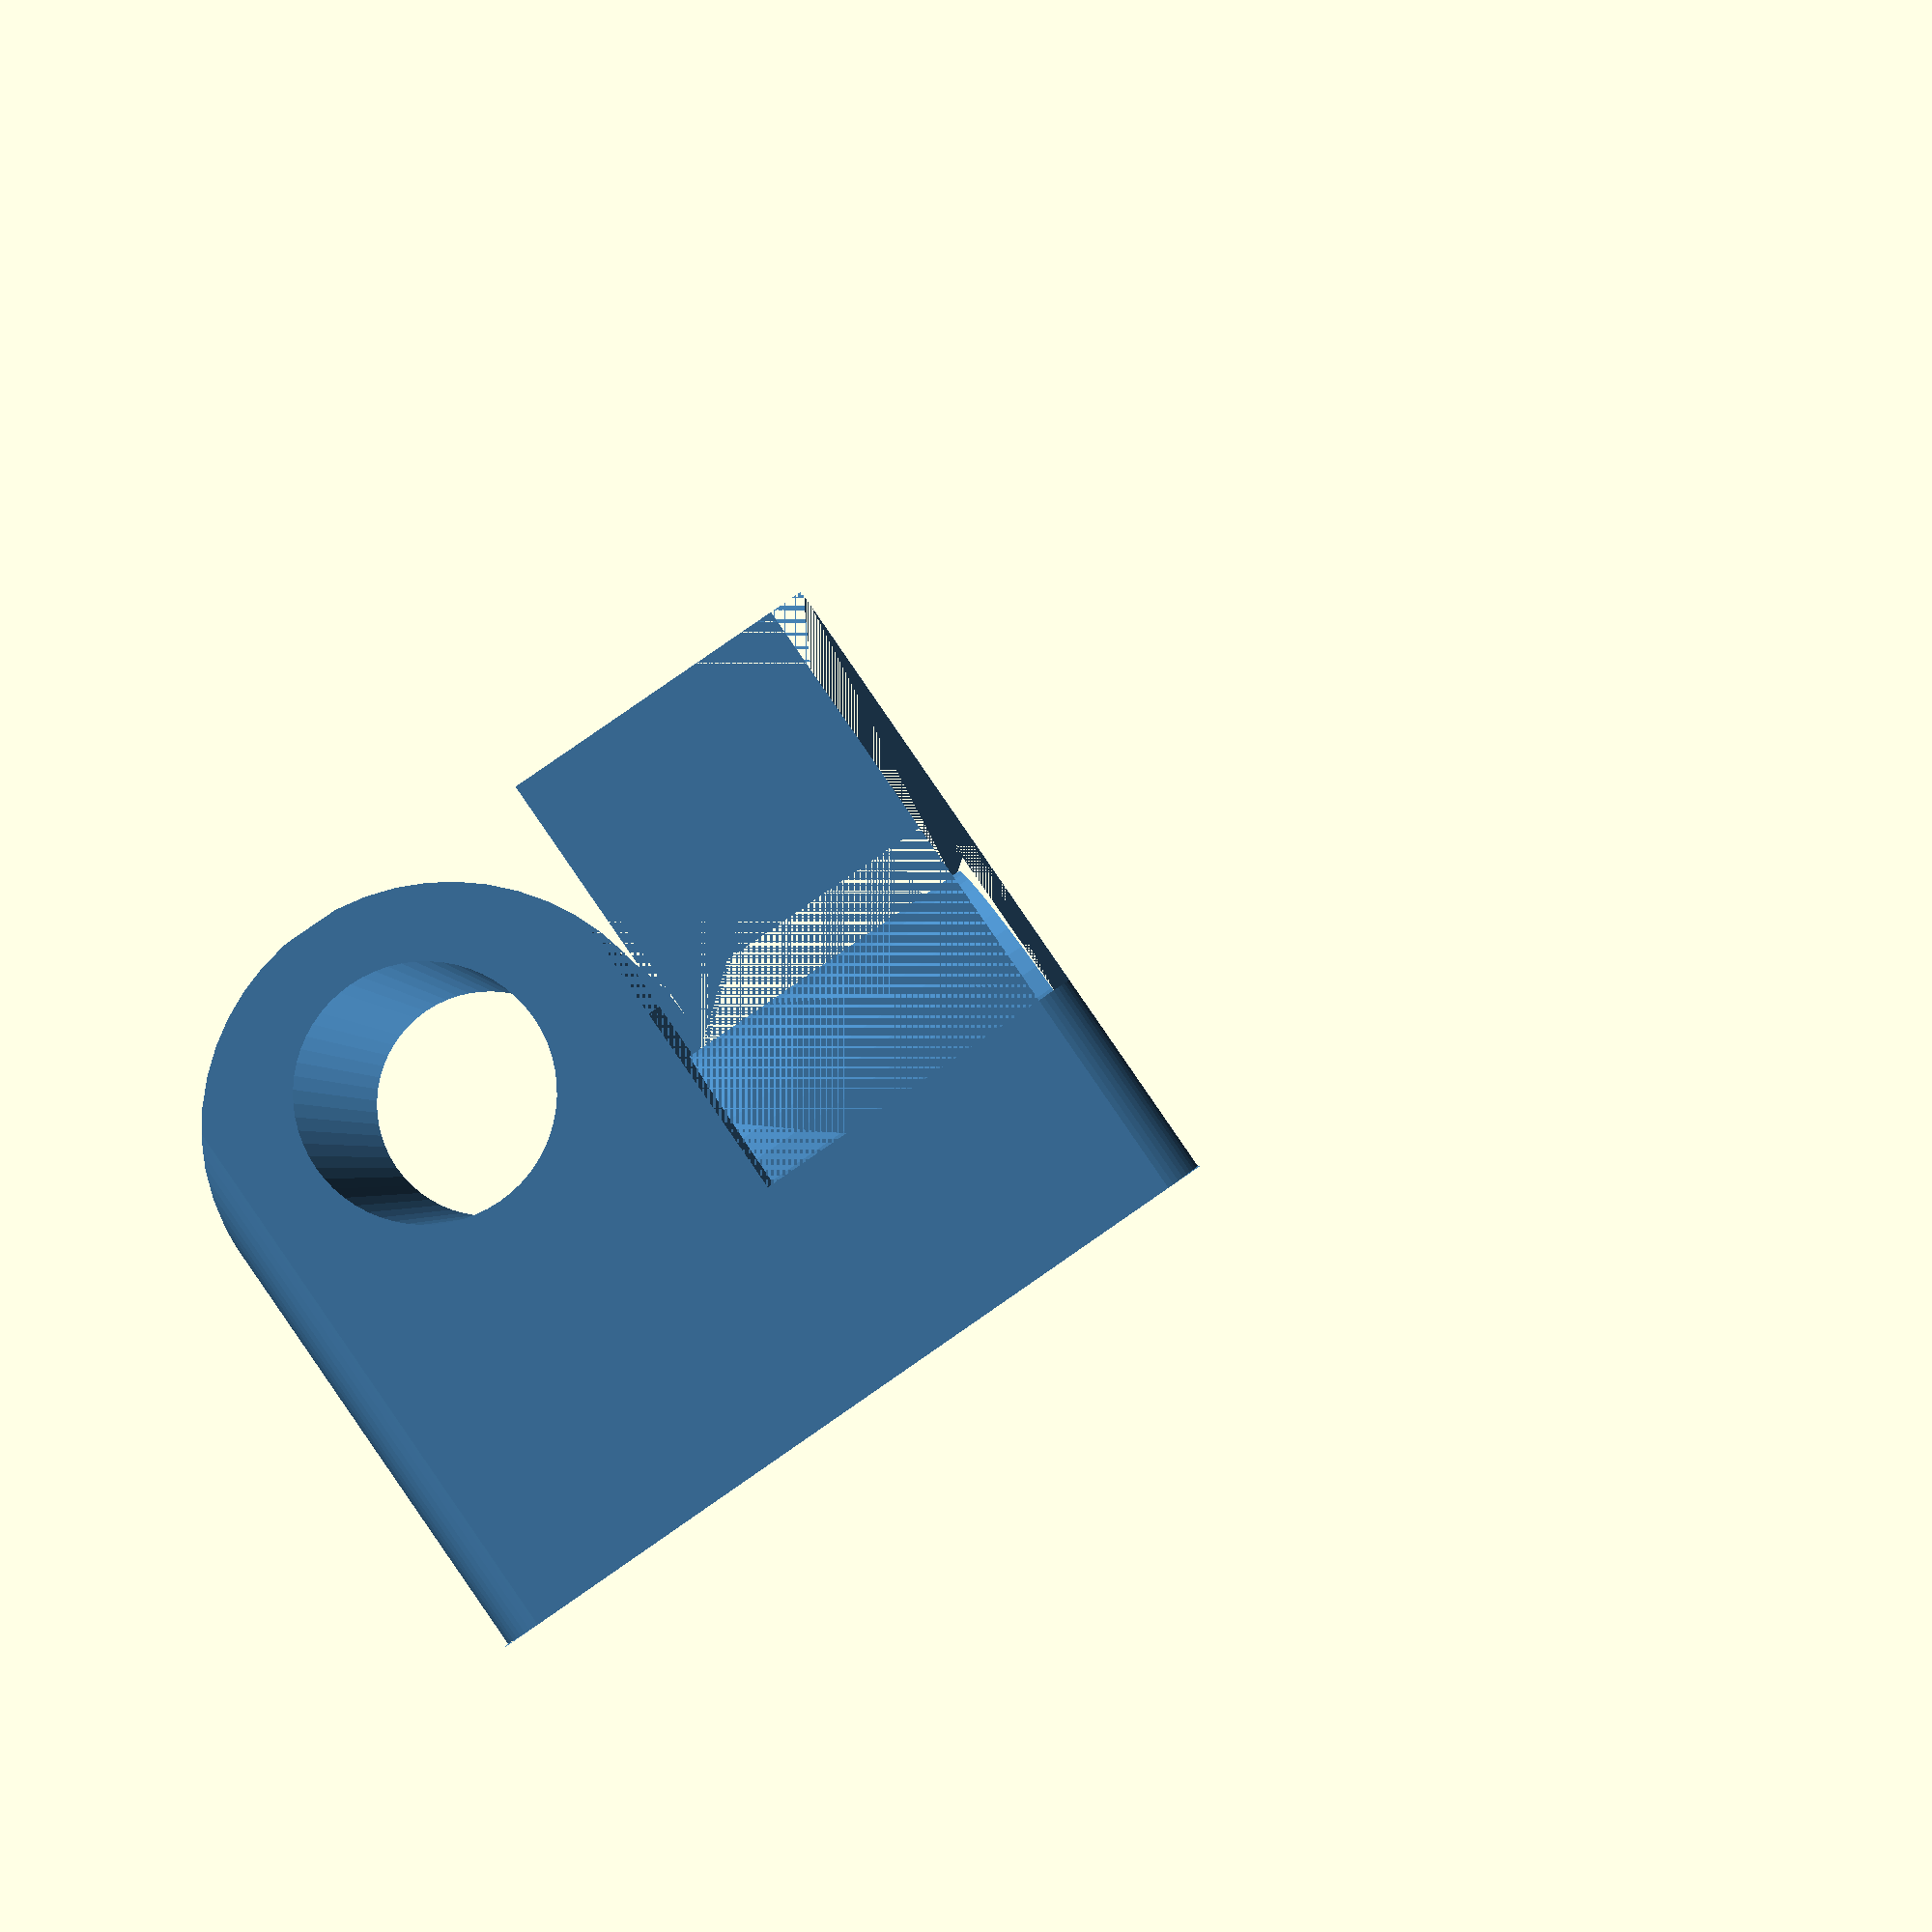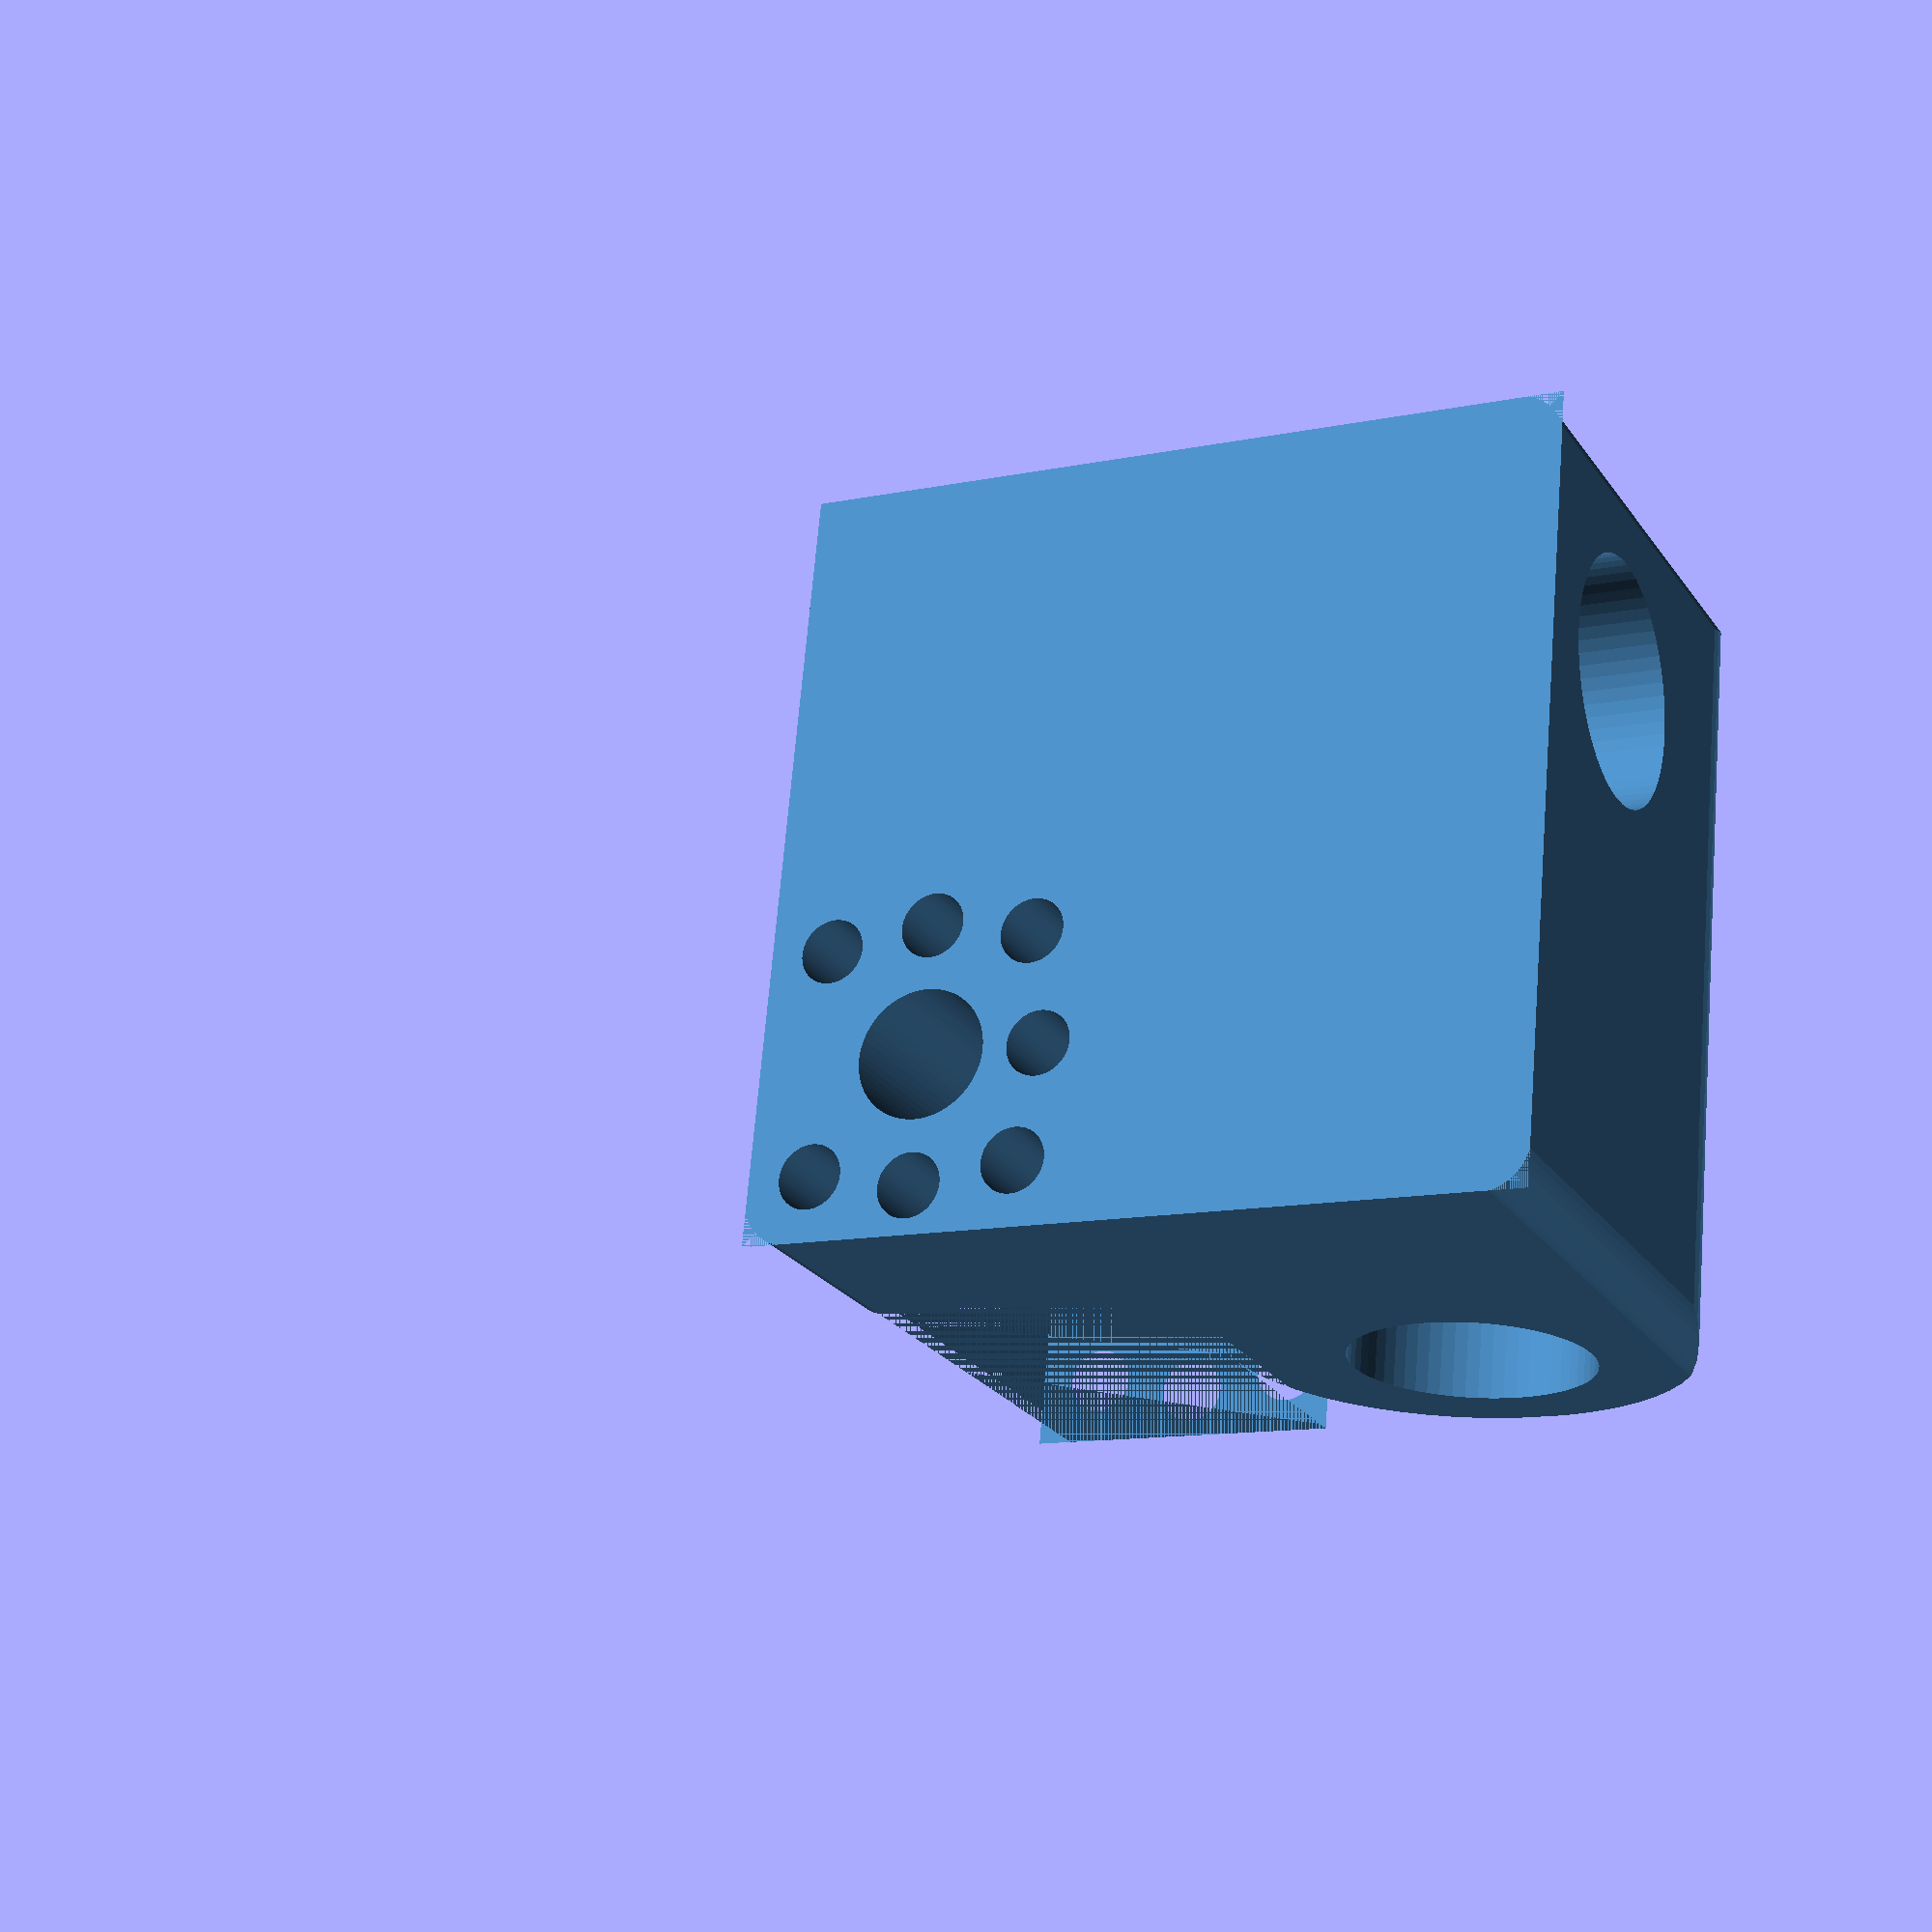
<openscad>
// tantillus - carrige
// x,y 48mm
// distance between rods 17mm

body_x=48;
body_y=48;
body_z=40;

bushing_outer_diameter=15;
bushing_length=48.1;
$fn=60;

color("SteelBlue") carrige(body_x, body_y, body_z,
               bushing_outer_diameter, bushing_length);

module carrige(body_x, body_y, body_z,
               bushing_outer_diameter, bushing_length)
{
    difference()
    {
        body(body_x,body_y,body_z);
        union()
        {
            // bushings
            translate([(body_x/2)-5.5-bushing_outer_diameter/2,0,-17/2]) rotate([90,0,0]) bushing(bushing_outer_diameter, bushing_length);
            
            translate([0,(body_y/2)-6.5-bushing_outer_diameter/2,17/2]) rotate([90,0,90]) bushing(bushing_outer_diameter, bushing_length);
           
            // mount holes
            hotend_mount_holes();
        }
    
            // postprocessing - rounding
        external_radious=14;
        translate([external_radious/2 +body_x/2,-external_radious +body_y/2,-external_radious +body_z/2]) rotate([0,-90,0])createSubtractor(body_z+20, external_radious);  
        
        translate([-external_radious/2 -body_x/2,-external_radious +body_y/2,-external_radious +body_z/2]) rotate([-180,-90,0])createSubtractor(body_z+20, external_radious);
        
     translate([22,-34,-16]) rotate([0,0,90])
     {   
        external_radious=12;
        translate([0+external_radious/2 +body_x/2,-external_radious +body_y/2,-1-external_radious +body_z/2]) rotate([0,-90,0])createSubtractor(body_z+20, external_radious);  
        external_radious=14;
        translate([-external_radious/2 -body_x/2,2-external_radious +body_y/2,-1-external_radious +body_z/2]) rotate([-180,-90,0])createSubtractor(body_z+22, external_radious);
  
         }
     
     }
}


module body(x,y,z)
{
    difference()
    {
        union()
        {
            rCube(x,y,z);
           //cube(size = [x,y,z], center=true);
        }
        union()
        {   // top cut
            z_to_cut=(z-6)/2;
            y_to_cut=(y-6)/2;
            translate([0,-(y/2-y_to_cut/2),(z/2-z_to_cut/2)]) cube(size = [x,y_to_cut,z_to_cut], center=true);
            // bottom cut
            
            bottom_z_to_cut=12;
            bottom_y_to_cut=(y-6)/2;
            bottom_x_to_cut=(x-4)/2;
                         translate([-(x/2-bottom_x_to_cut/2),-(y/2-bottom_y_to_cut/2),(z-bottom_z_to_cut)-z_to_cut-bottom_z_to_cut]) cube(size = [bottom_x_to_cut,bottom_y_to_cut,bottom_z_to_cut], center=true);
        }
    }
}

module bushing(d,h)
{
    cylinder(h = h, r=d/2, center=true);
    
}

module hotend_mount_holes()
{
    translate([-20,-20,0]) rotate([0,0,0]) cylinder(h = 60, r=2, center=true);
    translate([-20,-20,-9]) rotate([0,0,0]) cylinder(h = 5, r=7.1/2, center=true);
    
    translate([-20,-7,0]) rotate([0,0,0]) cylinder(h = 60, r=2, center=true);
    translate([-20,-7,-9]) rotate([0,0,0]) cylinder(h = 5, r=7.1/2, center=true);

    translate([-6,-7,0]) rotate([0,0,0]) cylinder(h = 60, r=2, center=true);
    translate([-6,-7,-9]) rotate([0,0,0]) cylinder(h = 5, r=7.1/2, center=true);

    translate([-6,-20,0]) rotate([0,0,0]) cylinder(h = 60, r=2, center=true);
    translate([-6,-20,-9]) rotate([0,0,0]) cylinder(h = 5, r=7.1/2, center=true);

//cables
        translate([-13,-6,0]) rotate([0,0,0]) cylinder(h = 60, r=2, center=true);
        translate([-5,-13.5,0]) rotate([0,0,0]) cylinder(h = 60, r=2, center=true);
        translate([-21,-13.5,0]) rotate([0,0,0]) cylinder(h = 60, r=2, center=true);


    translate([-13,-13.5,0]) rotate([0,0,0]) cylinder(h = 60, r=4, center=true);

}


/////////////// utilities


module rCube(x,y,z,r=3)//Create a cube and subtract the 4 corners 
{
   translate([-x/2,-y/2,-z/2]) difference()
    {
        cube([x,y,z]);
        translate([x-r,y-r]) rotate(0) createSubtractor(z,r);  
        translate([r,y-r]) rotate(90) createSubtractor(z,r);
        translate([r,r]) rotate(180) createSubtractor(z,r);
        translate([x-r,r]) rotate(270) createSubtractor(z,r);
    }
}

module createSubtractor(h,radius) 
{
    difference()
    { 
        cube([radius+0.1,radius+0.1,h] ); cylinder(h=h,r=radius+0.1,$fn = 50); 
    } //+0.1 stops ghost edges
}

</openscad>
<views>
elev=271.5 azim=88.5 roll=145.4 proj=p view=wireframe
elev=23.9 azim=264.6 roll=206.2 proj=p view=wireframe
</views>
